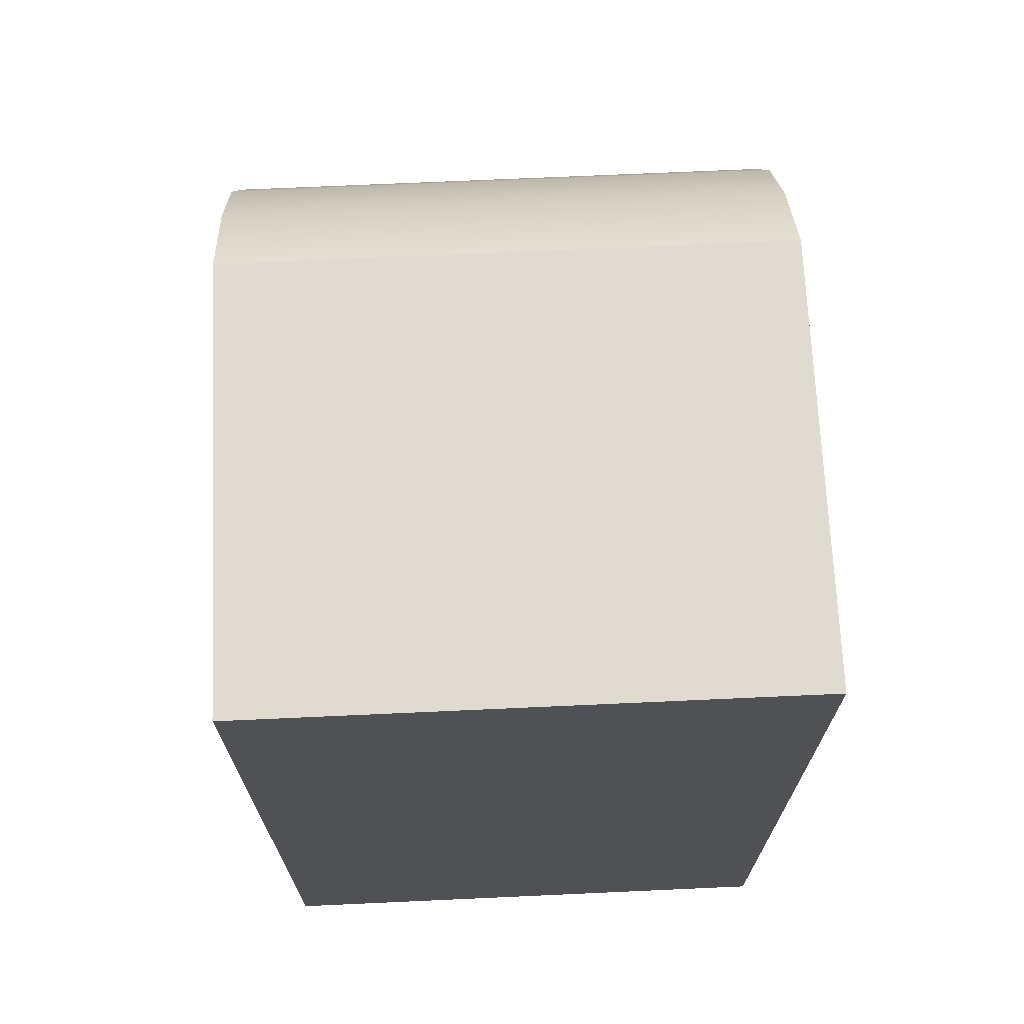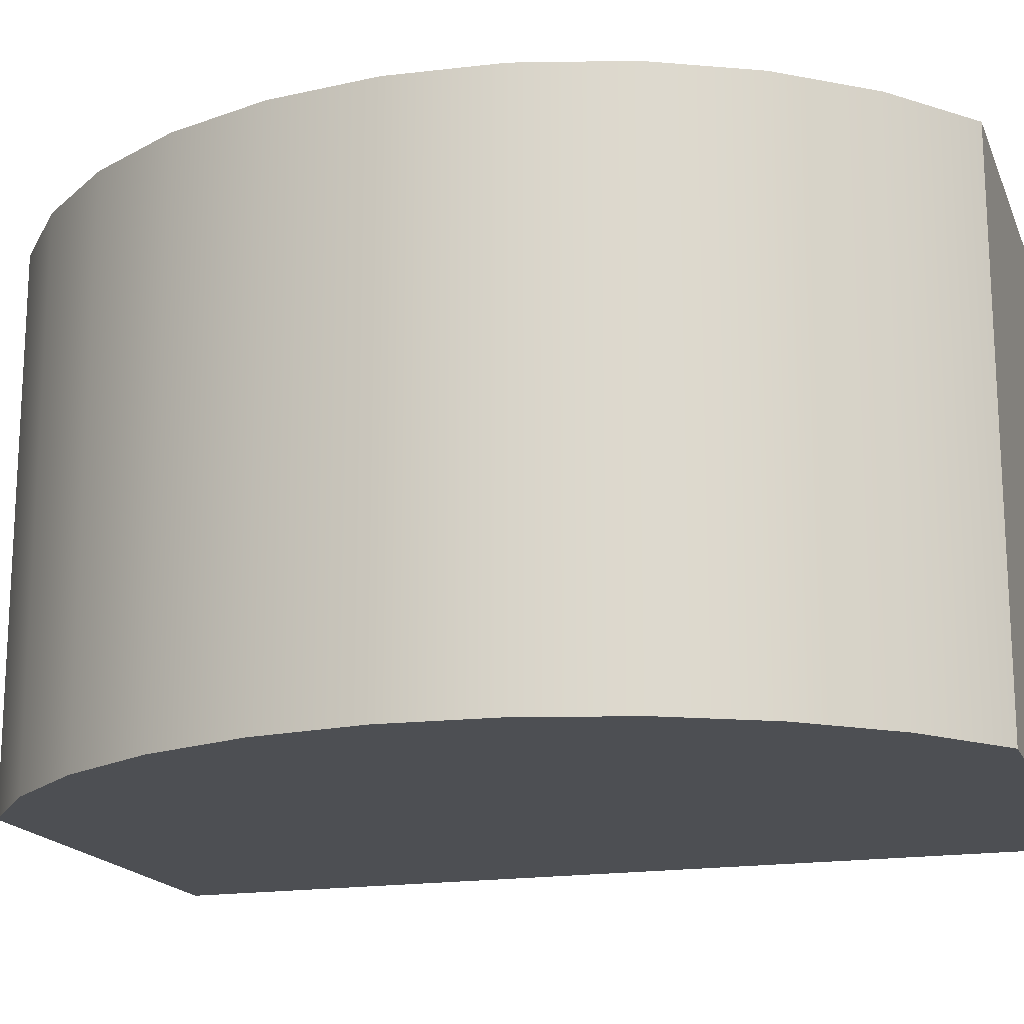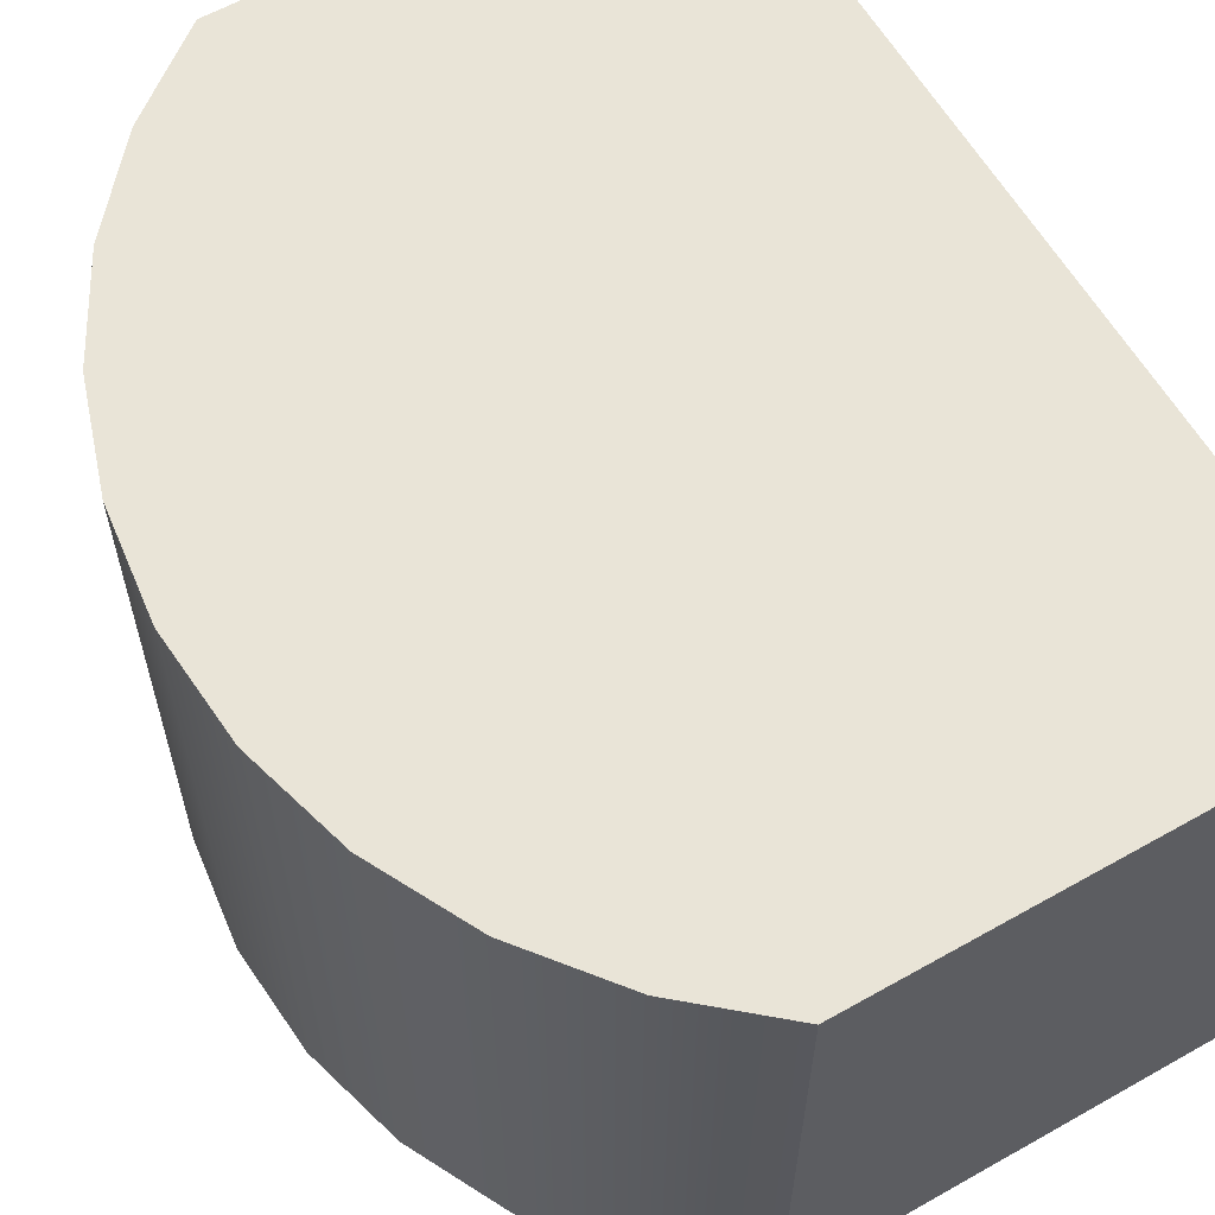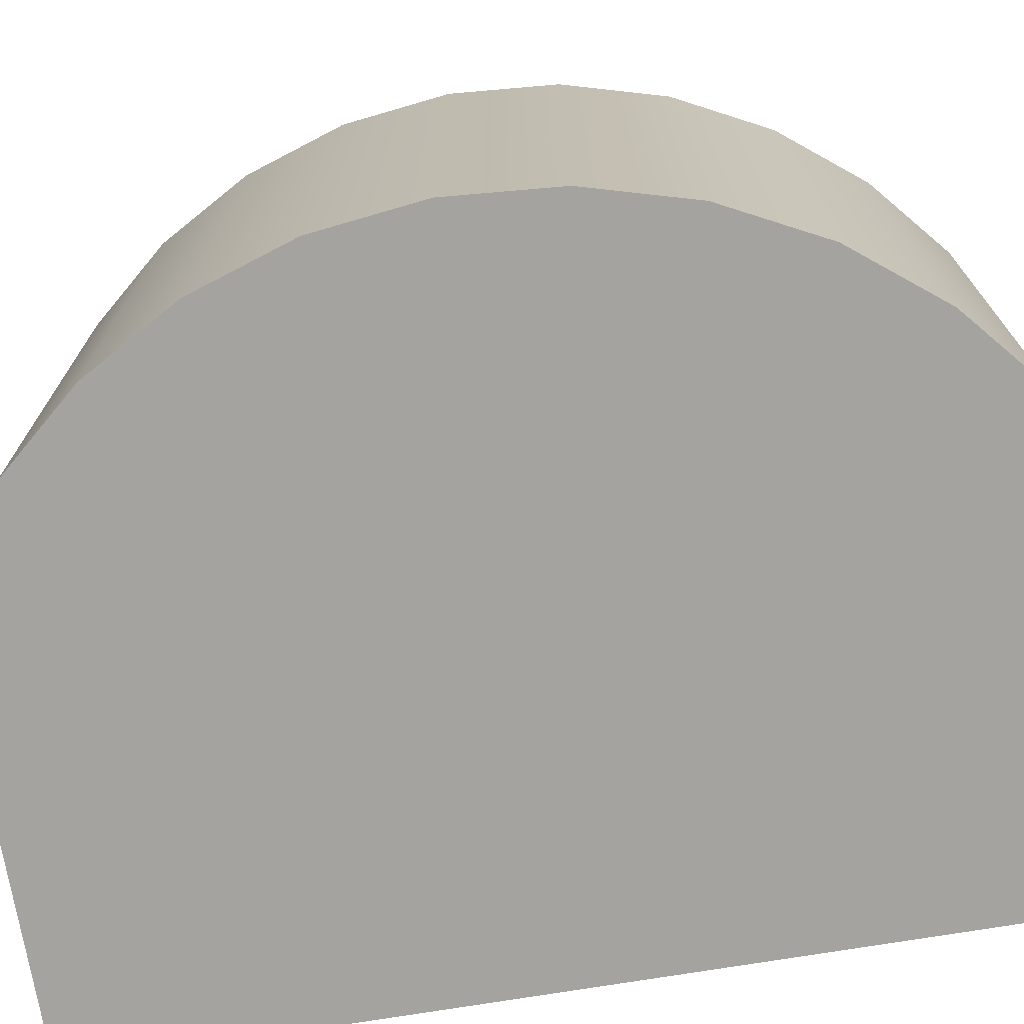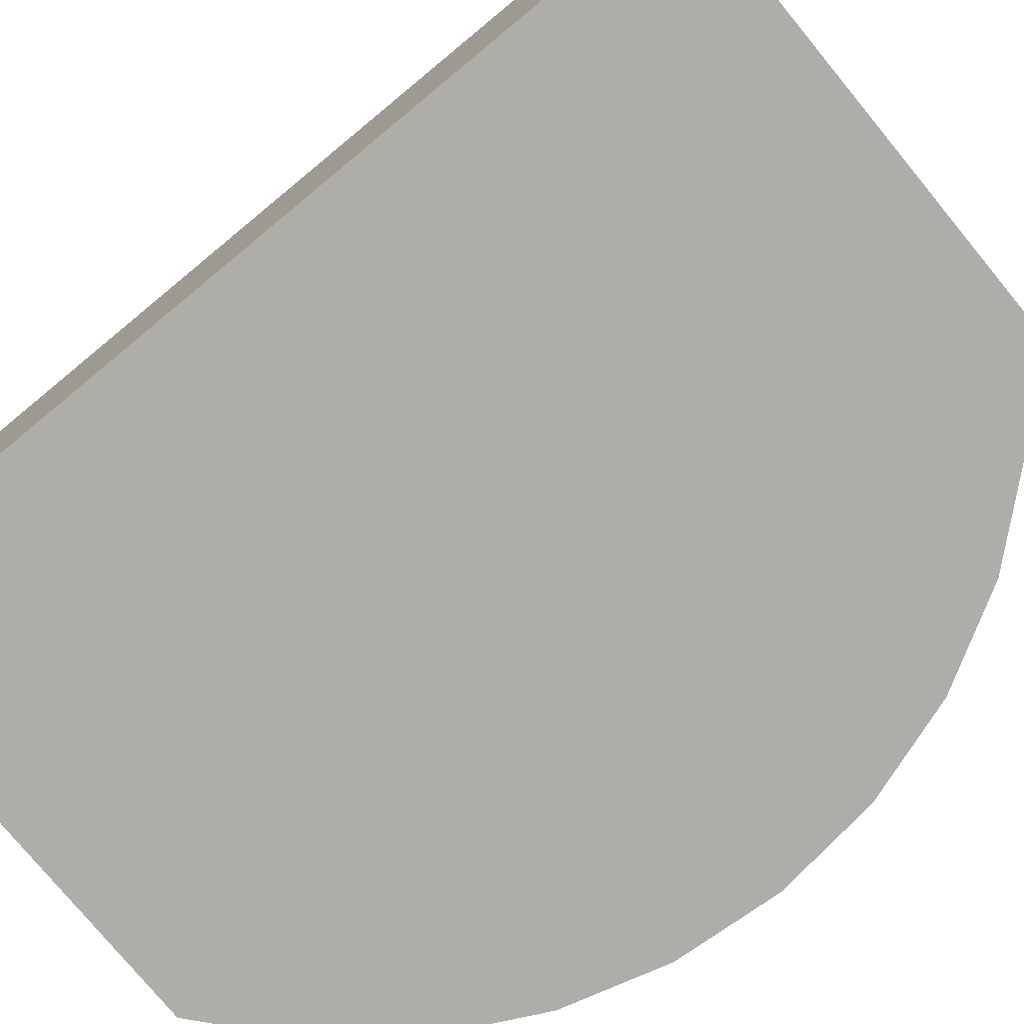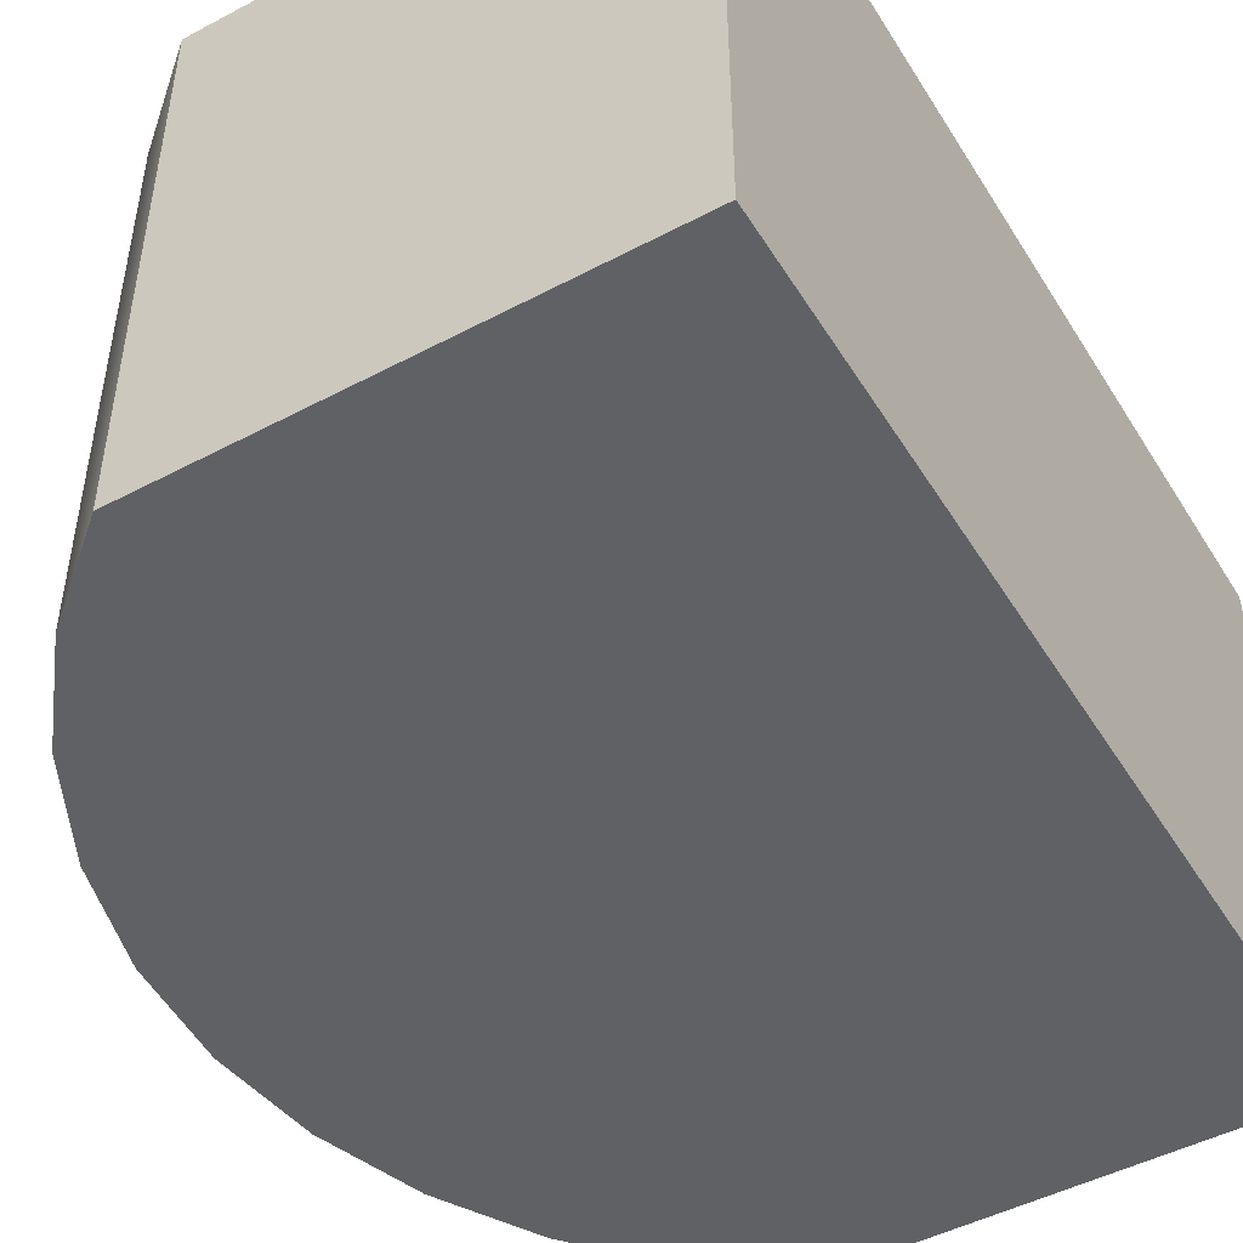
<metadata>
{"format":"obj","ext":"obj","renderer":"f3d","projection":"perspective","resolution":1024,"background":"white","views":[{"elev":70.0,"azim":-92.6,"up":"+Z"},{"elev":-17.5,"azim":107.5,"up":"+Y"},{"elev":60.9,"azim":150.1,"up":"+Y"},{"elev":-72.8,"azim":99.4,"up":"+Y"},{"elev":-77.4,"azim":-50.5,"up":"+Y"},{"elev":-48.2,"azim":-149.4,"up":"+Y"}]}
</metadata>
<code>
g Body1
v 0.75 0 1.85
v 0.75 0 1.35
v 1 0 1.35
v 1.045 0 1.388
v 1.082 0 1.435
v 1.108 0 1.487
v 1.124 0 1.544
v 1.129 0 1.603
v 1.122 0 1.661
v 1.104 0 1.718
v 1.075 0 1.769
v 1.036 0 1.814
v 0.9895 0 1.85
v 1 0.3 1.35
v 1.045 0.3 1.388
v 1.082 0.3 1.435
v 1.108 0.3 1.487
v 1.124 0.3 1.544
v 1.129 0.3 1.603
v 1.122 0.3 1.661
v 1.104 0.3 1.718
v 1.075 0.3 1.769
v 1.036 0.3 1.814
v 0.9895 0.3 1.85
v 0.75 0.3 1.35
v 0.75 0.3 1.85
f 1 2 13
f 13 2 12
f 12 2 11
f 11 2 10
f 10 2 9
f 9 2 8
f 8 2 7
f 7 2 6
f 6 2 5
f 5 2 4
f 4 2 3
f 24 13 23
f 23 13 12
f 23 12 22
f 22 12 11
f 22 11 21
f 21 11 10
f 21 10 20
f 20 10 9
f 20 9 19
f 19 9 8
f 19 8 18
f 18 8 7
f 18 7 17
f 17 7 6
f 17 6 16
f 16 6 5
f 16 5 15
f 15 5 4
f 15 4 14
f 14 4 3
f 25 14 2
f 2 14 3
f 1 13 26
f 26 13 24
f 26 24 25
f 25 24 23
f 25 23 22
f 22 21 25
f 25 21 20
f 25 20 19
f 19 18 25
f 25 18 17
f 25 17 16
f 16 15 25
f 25 15 14
f 26 25 1
f 1 25 2

</code>
